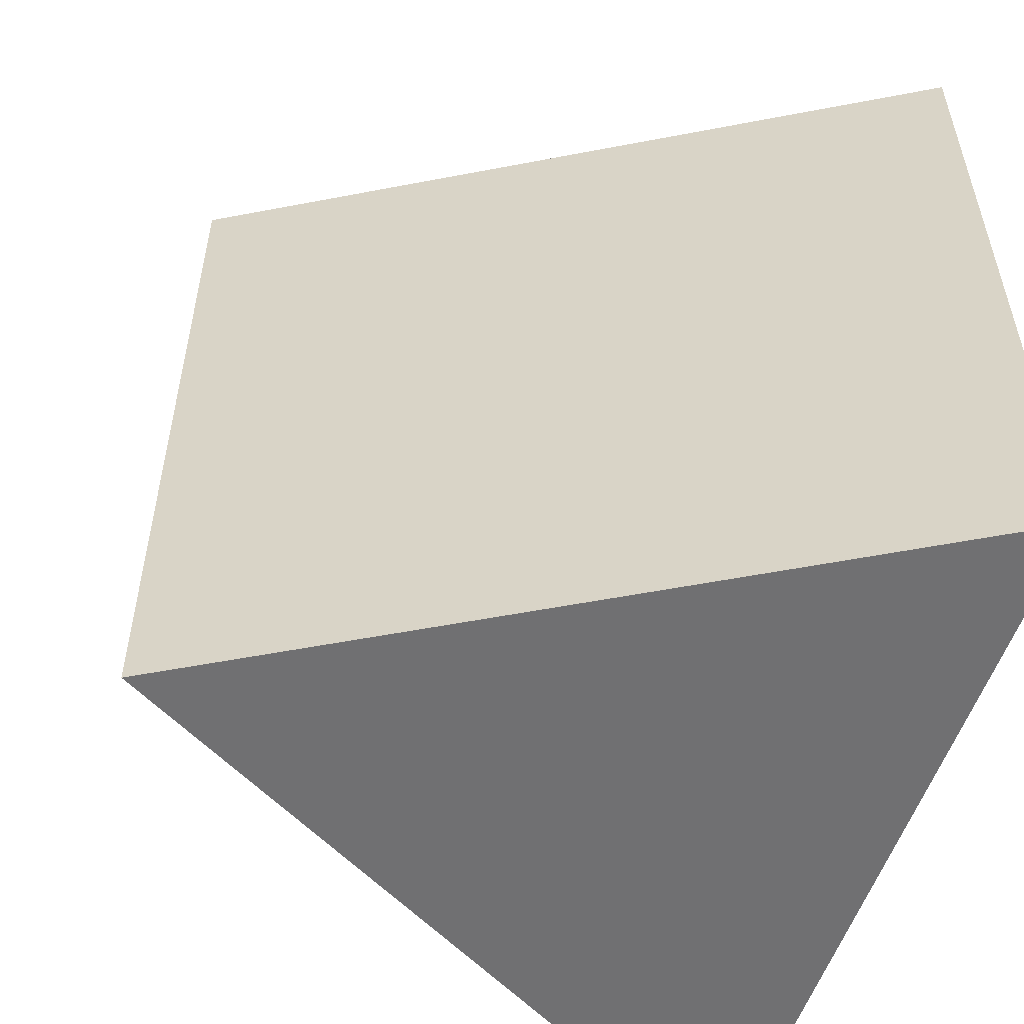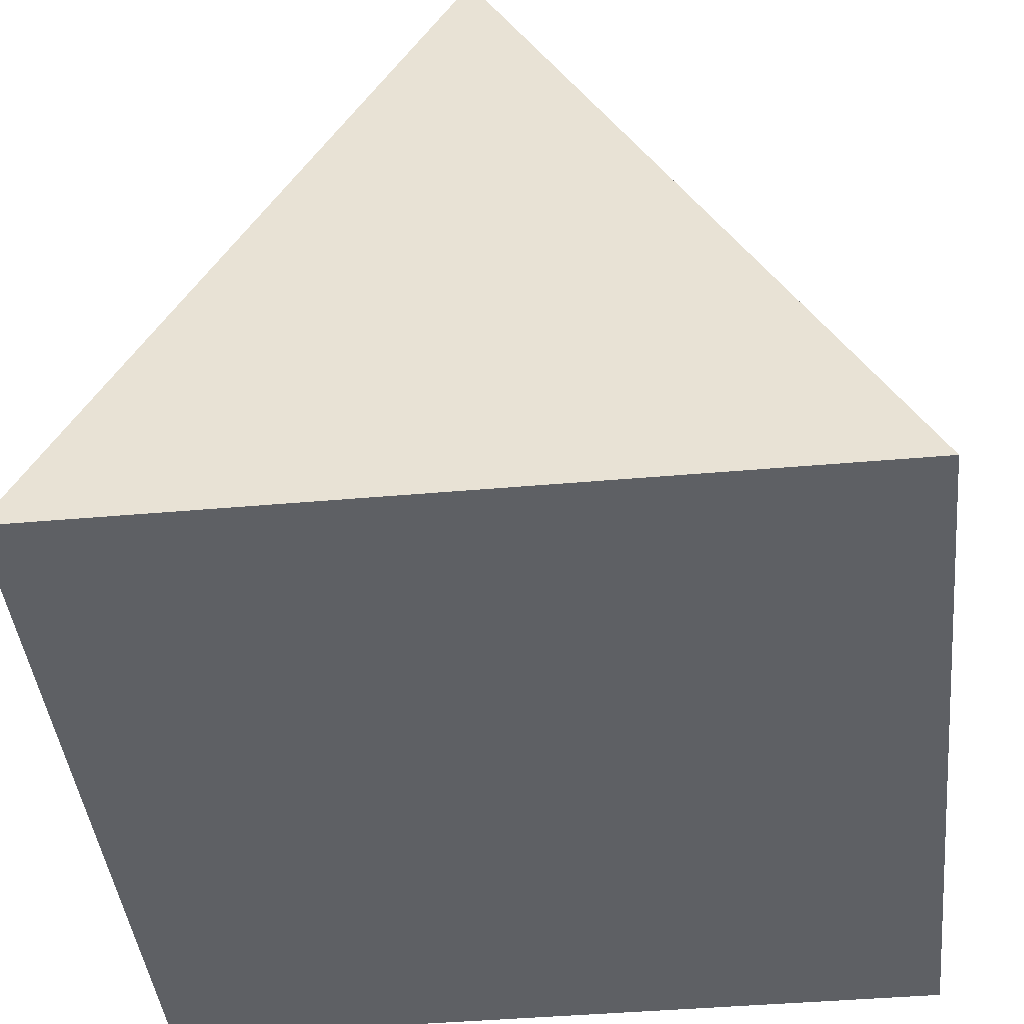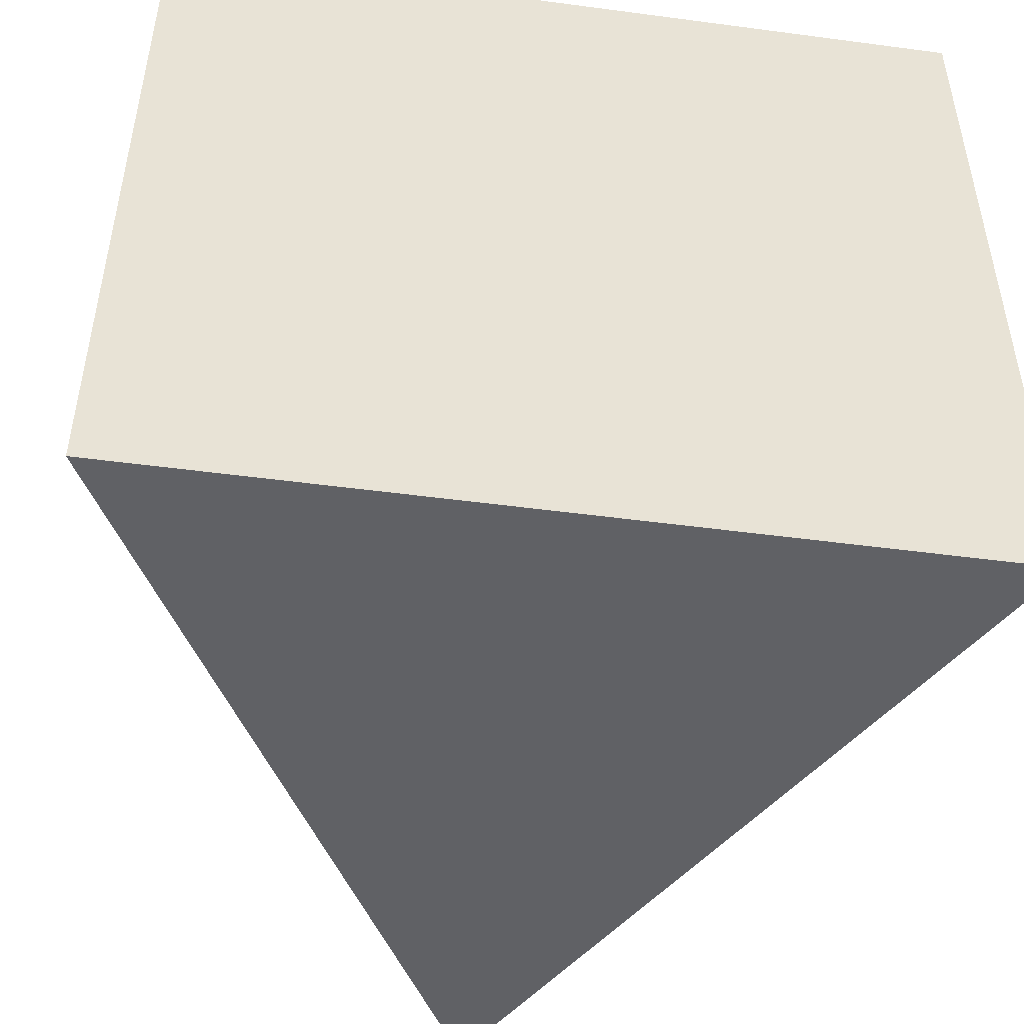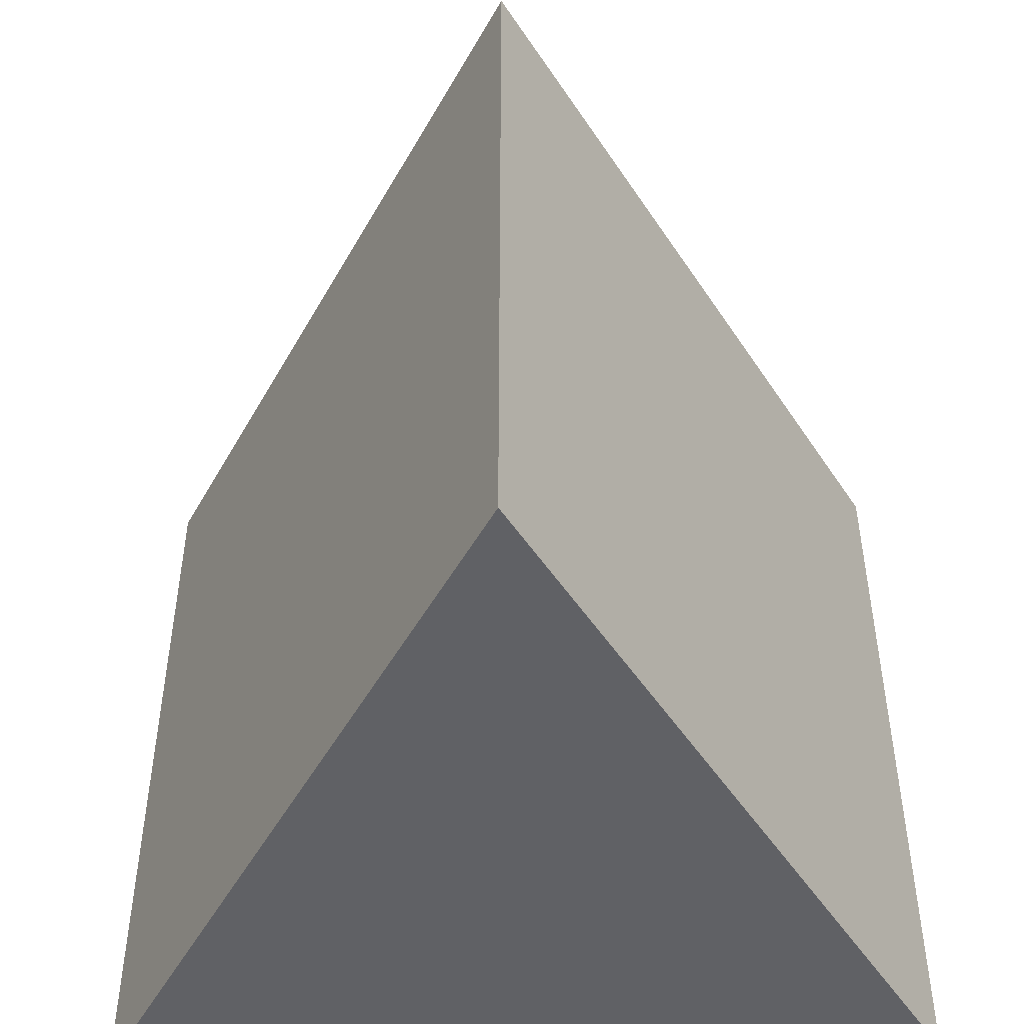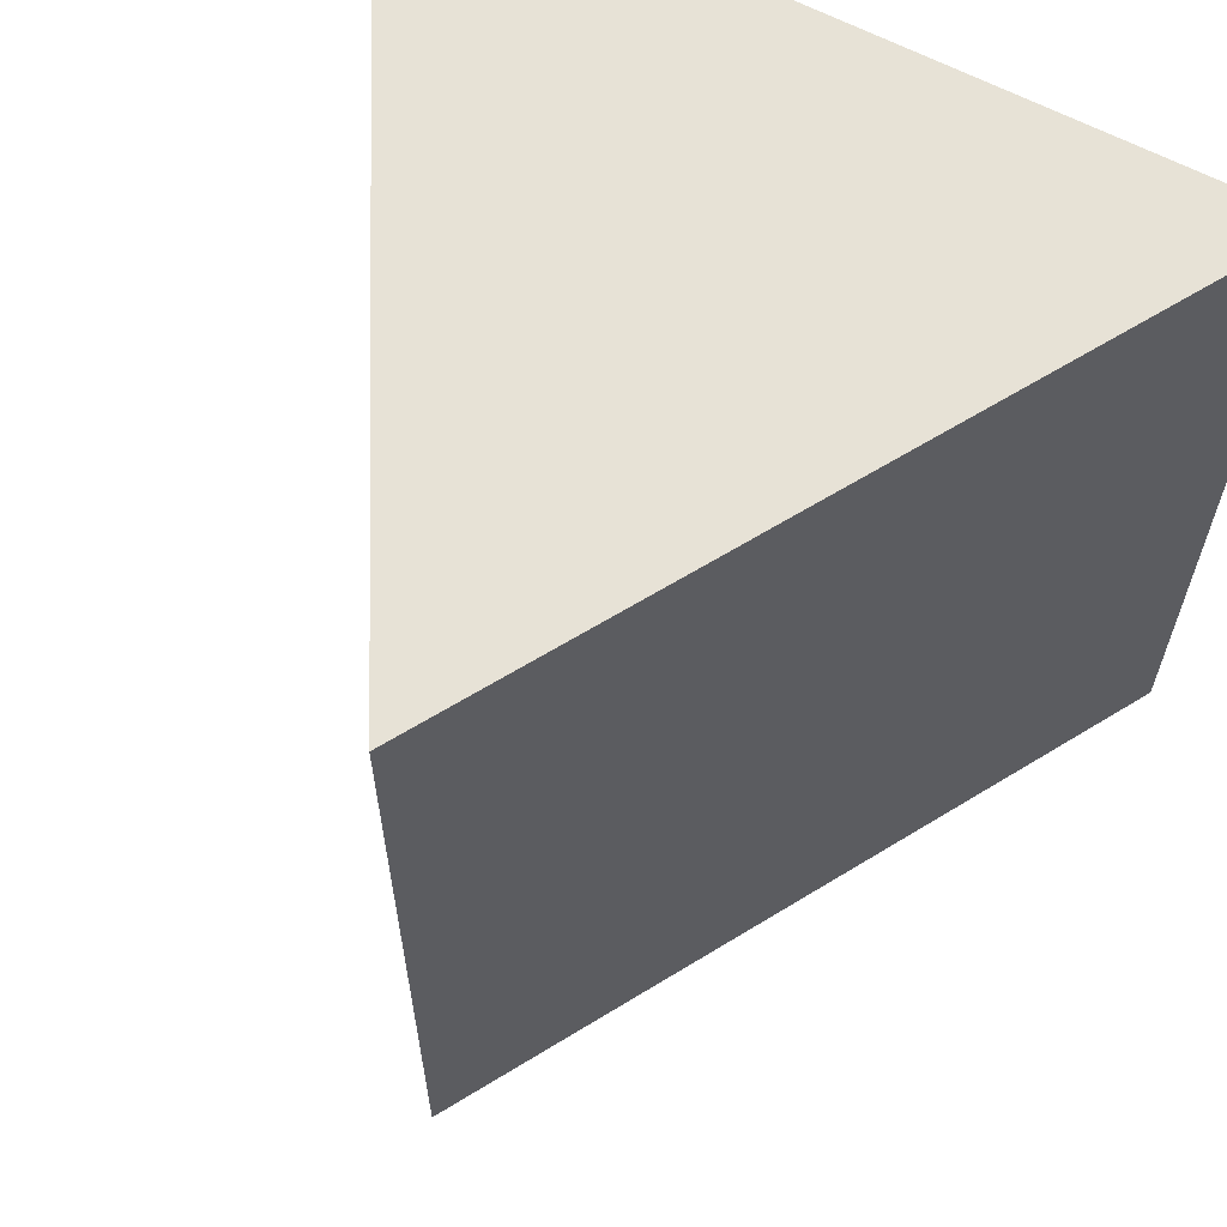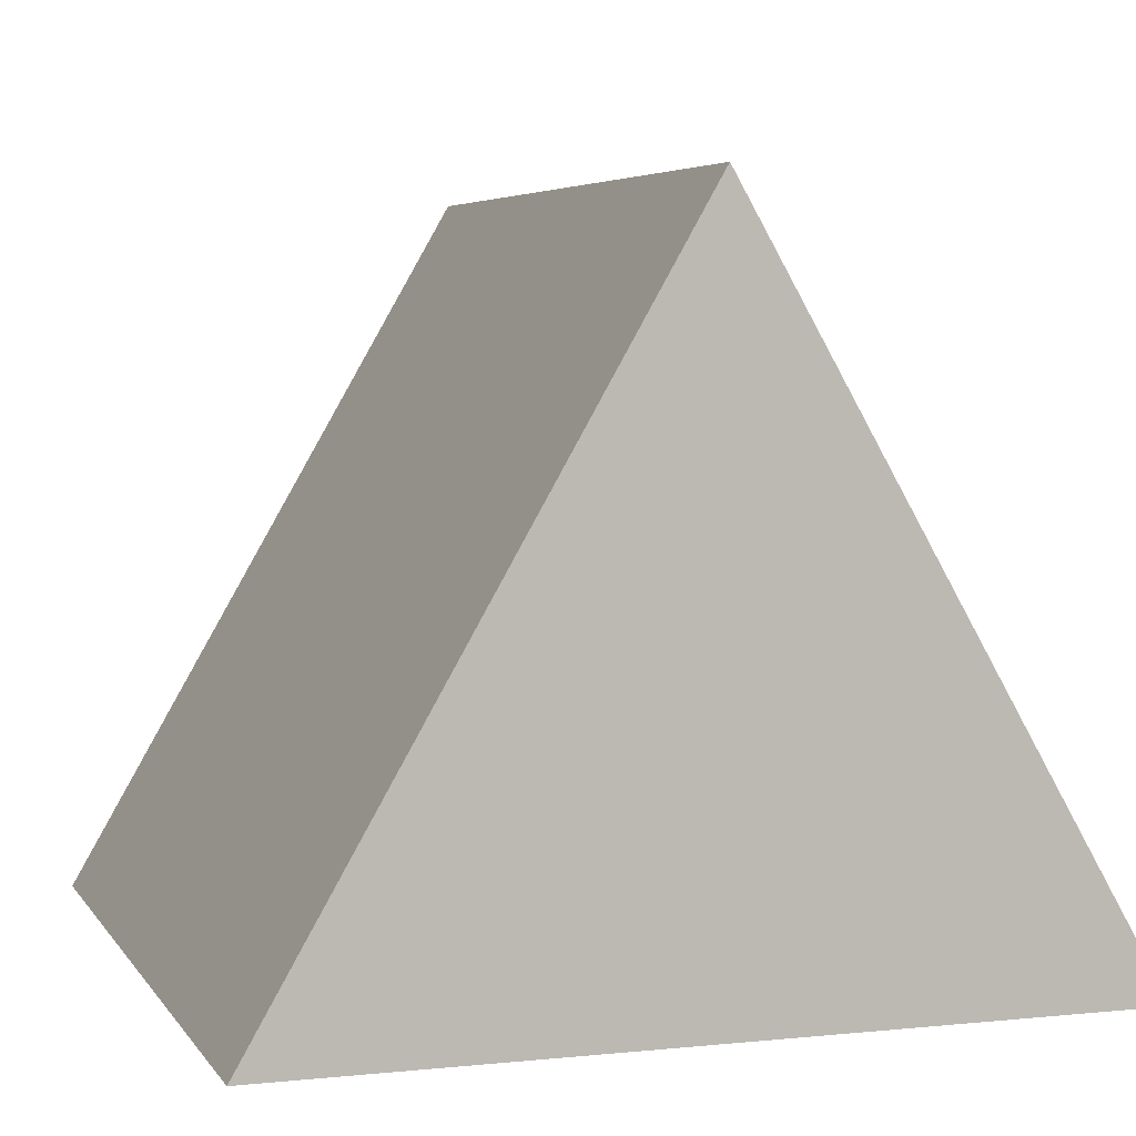
<metadata>
{"format":"obj","ext":"obj","renderer":"f3d","projection":"perspective","resolution":1024,"background":"white","views":[{"elev":-55.0,"azim":71.5,"up":"+Y"},{"elev":-42.9,"azim":6.0,"up":"+Z"},{"elev":-49.3,"azim":171.6,"up":"+Y"},{"elev":-49.5,"azim":1.8,"up":"+Y"},{"elev":63.2,"azim":28.1,"up":"+Y"},{"elev":4.8,"azim":161.8,"up":"+Z"}]}
</metadata>
<code>
v  -0 0 0.0003
v  280 0 485
v  560 0 0.0003
v  560 560 0.0003
v  280 560 485
v  0 560 0.0003
g box
f 1 2 3
f 3 2 4
f 2 5 4
f 6 4 5
f 3 4 6
f 6 1 3
f 2 1 6
f 5 2 6

</code>
